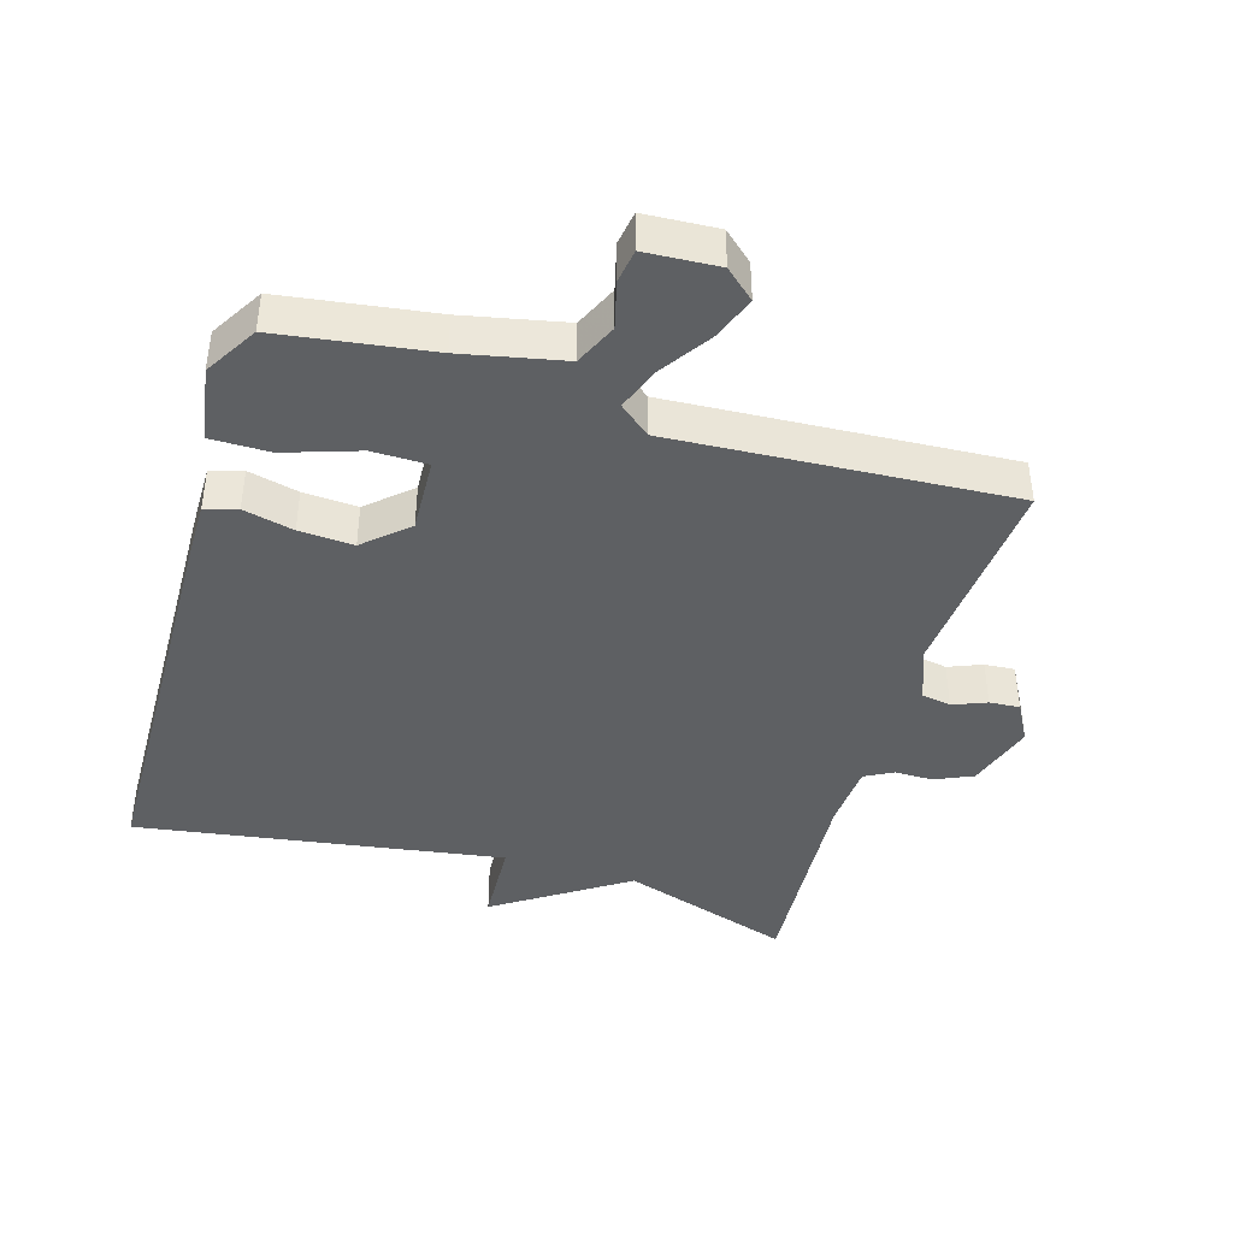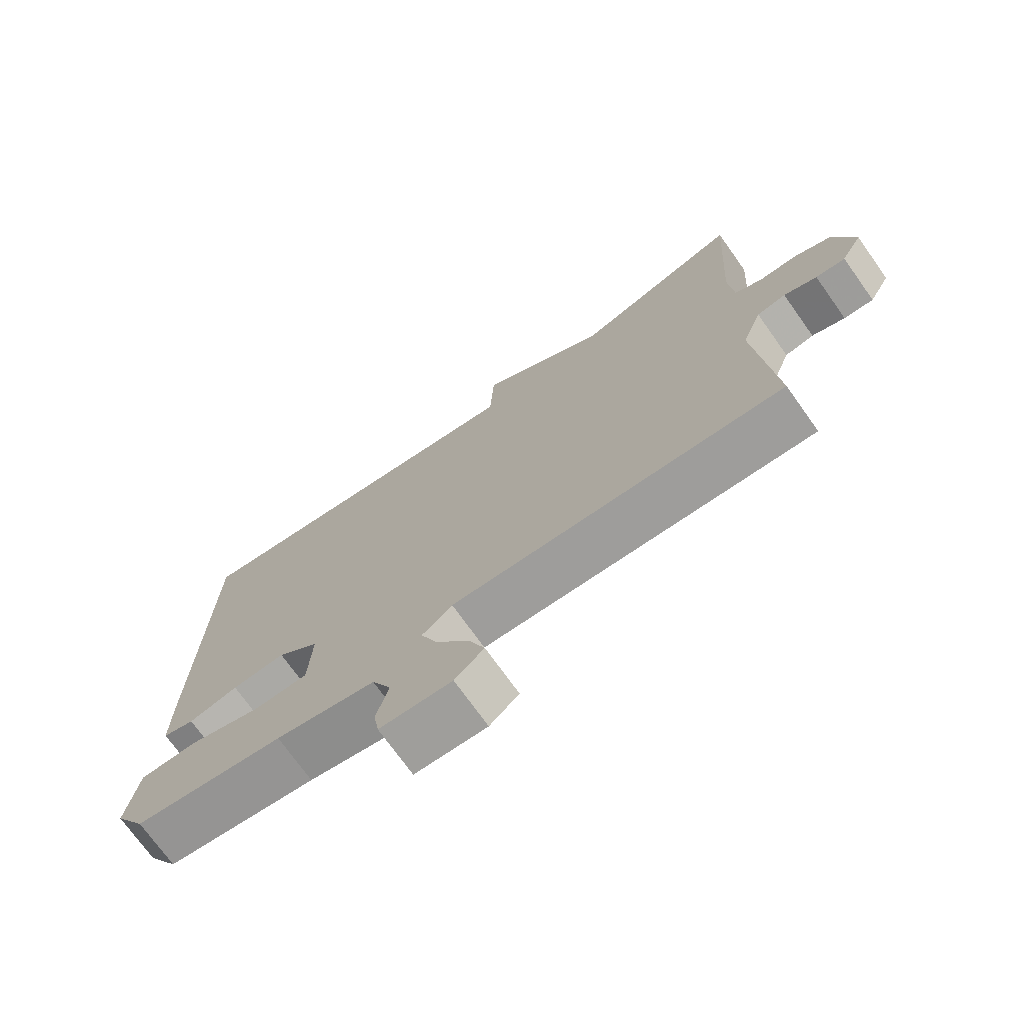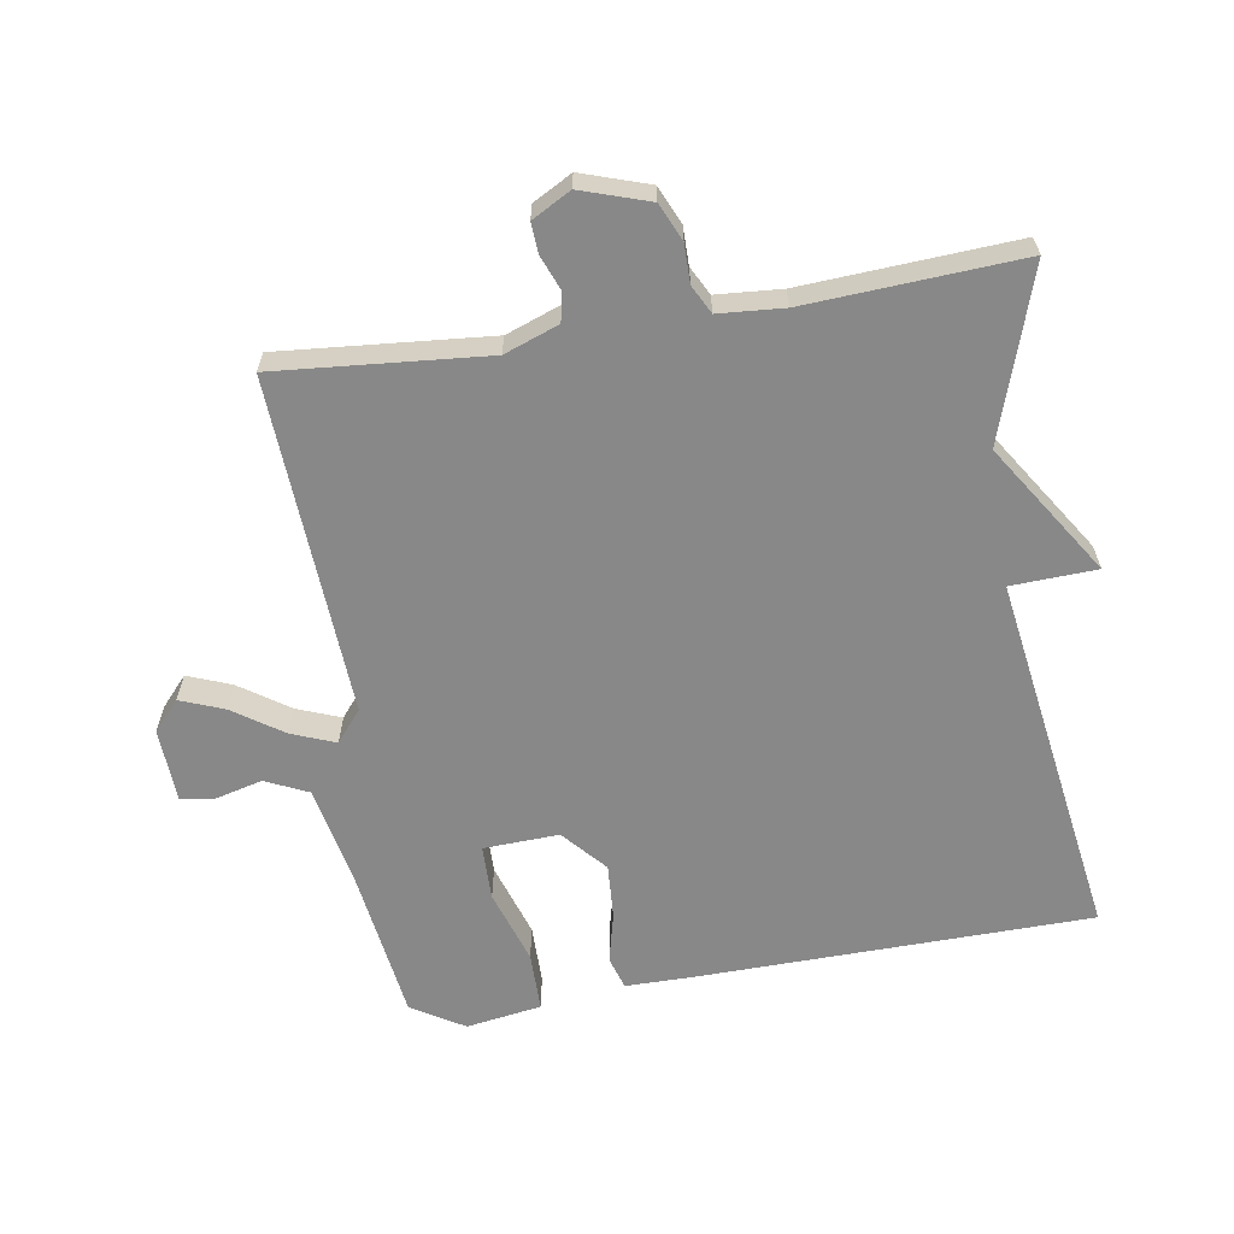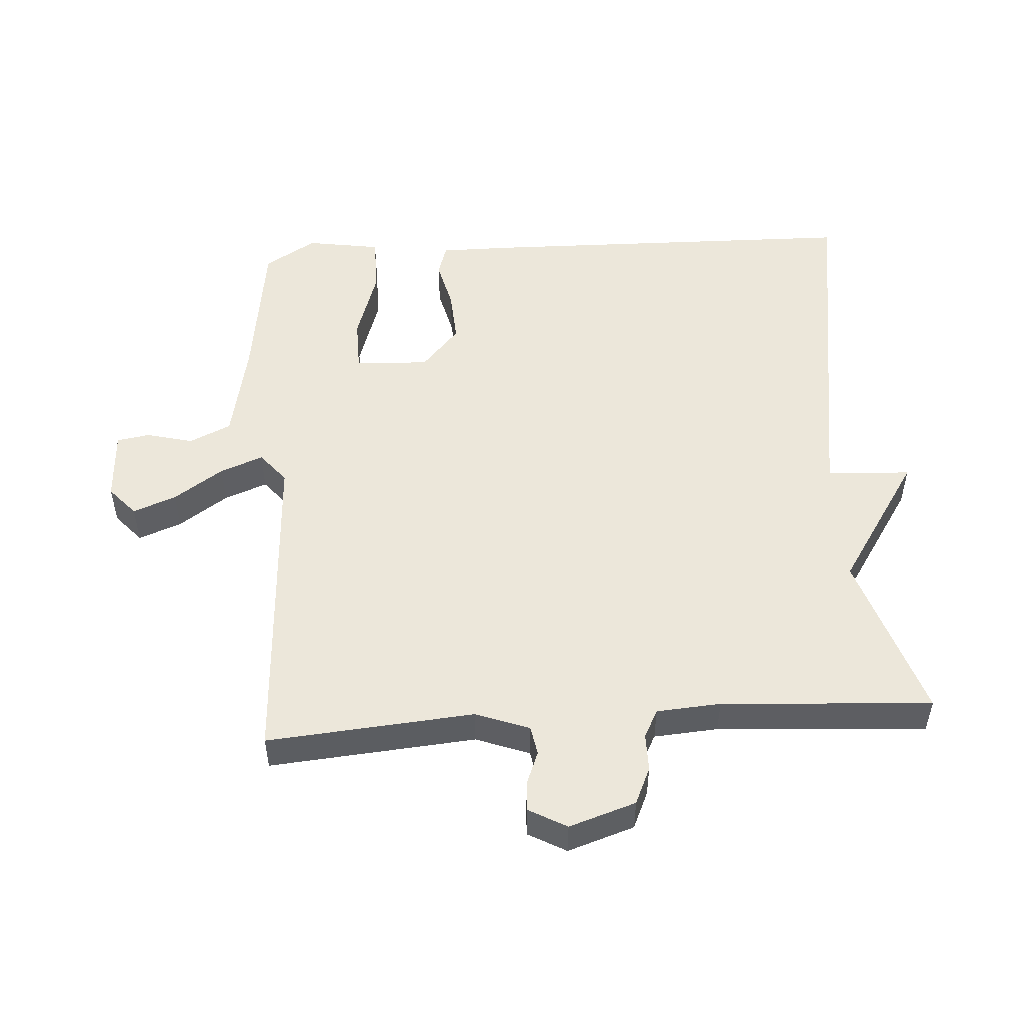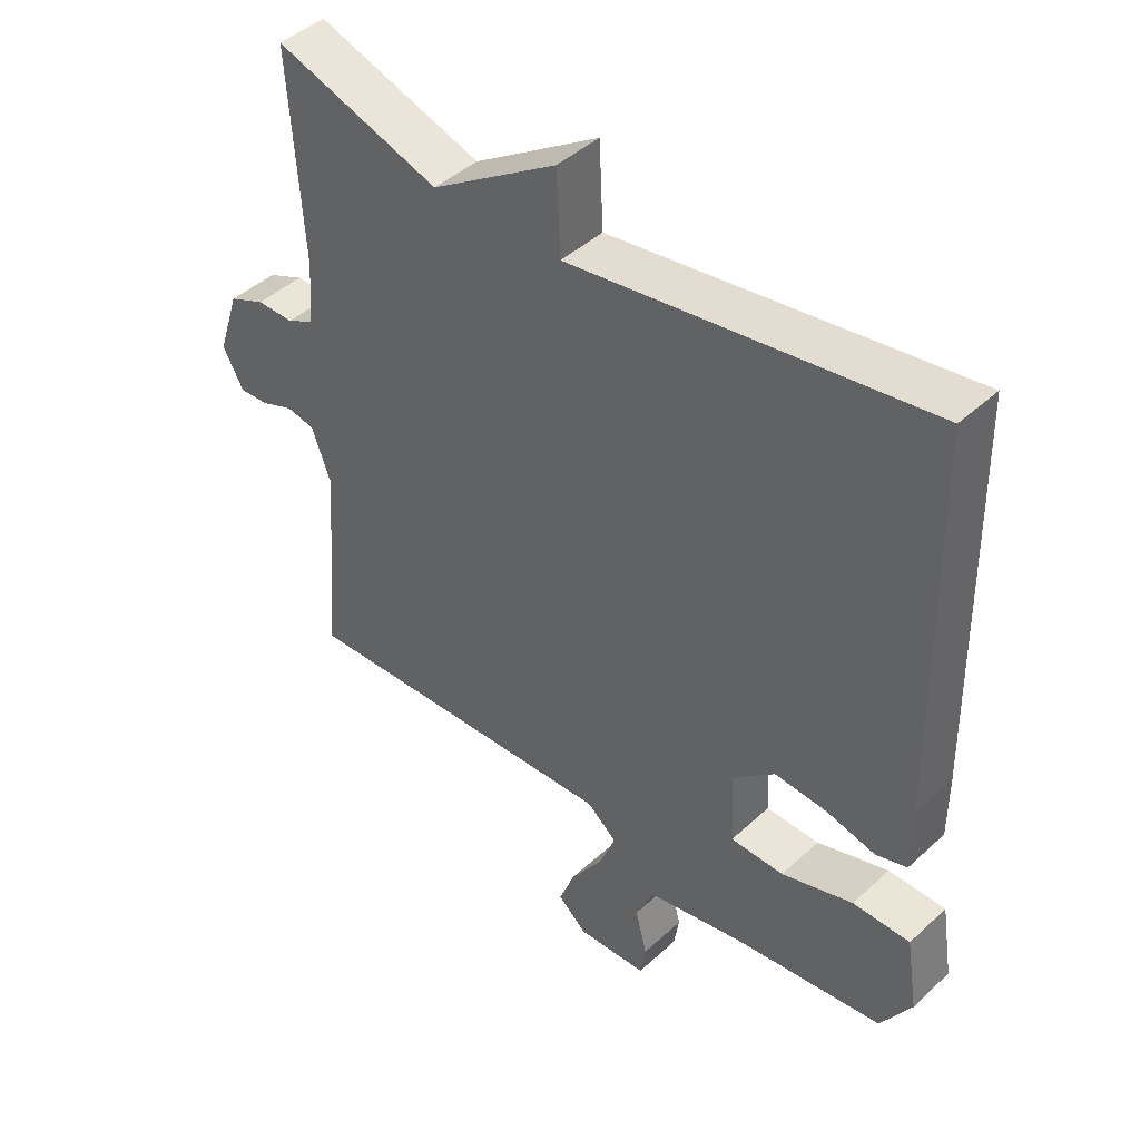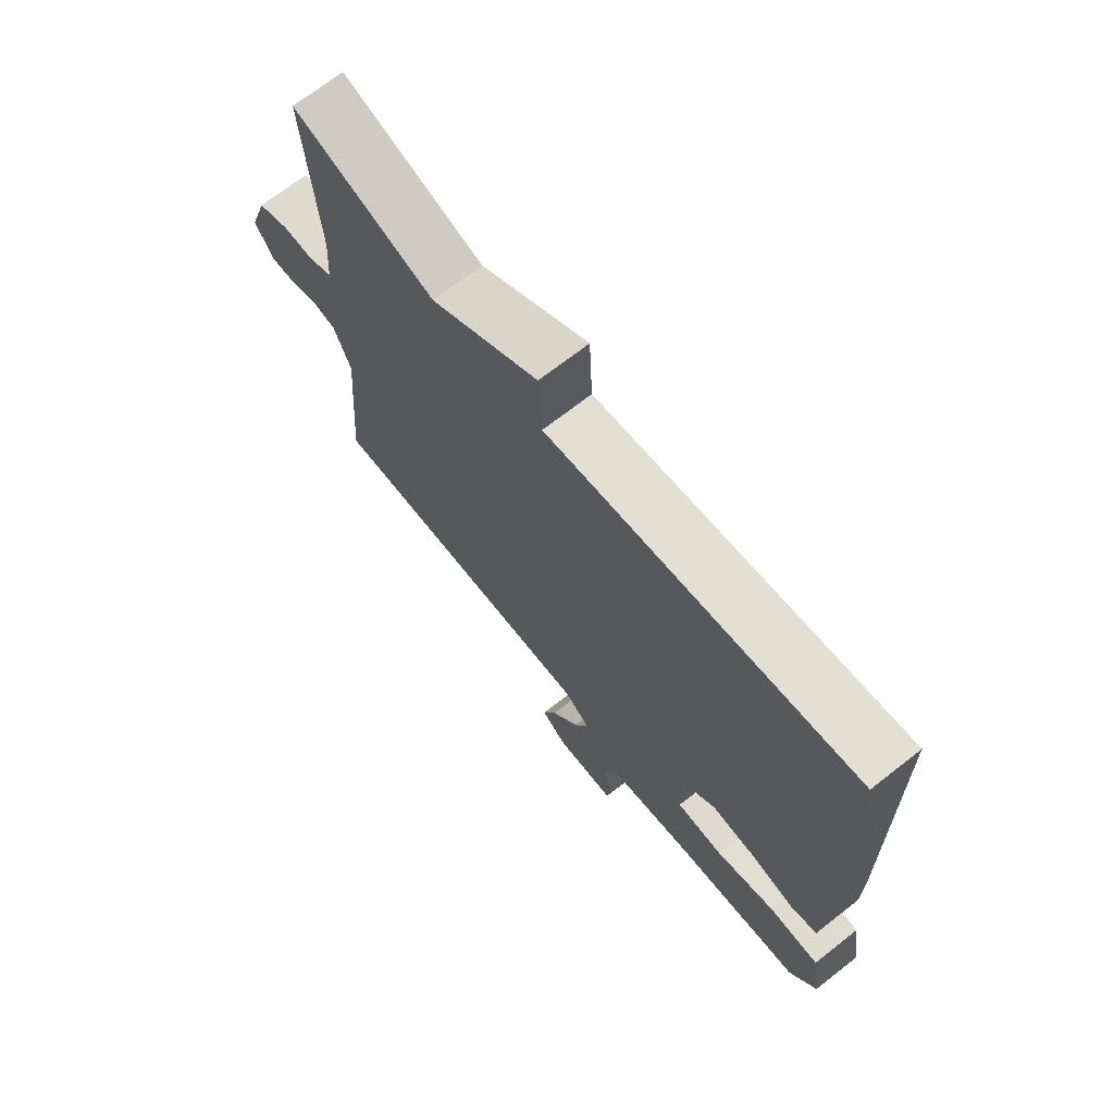
<metadata>
{"format":"obj","ext":"obj","renderer":"f3d","projection":"perspective","resolution":1024,"background":"white","views":[{"elev":-42.4,"azim":163.5,"up":"+Y"},{"elev":-73.0,"azim":-144.5,"up":"+Z"},{"elev":-62.8,"azim":-81.0,"up":"+Y"},{"elev":51.4,"azim":-93.8,"up":"+Y"},{"elev":44.2,"azim":43.1,"up":"+Z"},{"elev":70.5,"azim":52.0,"up":"+Z"}]}
</metadata>
<code>
v -0.5 0.07 -0.5
v -0.474 0.07 -0.187
v -0.504 0.07 -0.106
v -0.548 0.07 -0.098
v -0.598 0.07 -0.118
v -0.643 0.07 -0.121
v -0.675 0.07 -0.063
v -0.642 0.07 0.038
v -0.586 0.07 0.063
v -0.529 0.07 0.063
v -0.487 0.07 0.085
v -0.48 0.07 0.182
v -0.5 0.07 0.5
v -0.246 0.07 0.417
v -0.052 0.07 0.544
v -0.046 0.07 0.417
v 0.5 0.07 0.5
v 0.512 0.07 -0.086
v 0.512 0.07 -0.184
v 0.464 0.07 -0.199
v 0.389 0.07 -0.181
v 0.308 0.07 -0.176
v 0.244 0.07 -0.233
v 0.249 0.07 -0.345
v 0.331 0.07 -0.346
v 0.441 0.07 -0.31
v 0.529 0.07 -0.31
v 0.547 0.07 -0.422
v 0.5 0.07 -0.5
v 0.273 0.07 -0.532
v 0.122 0.07 -0.563
v 0.093 0.07 -0.626
v 0.111 0.07 -0.696
v 0.103 0.07 -0.746
v -0.006 0.07 -0.752
v -0.05 0.07 -0.713
v -0.025 0.07 -0.648
v 0.025 0.07 -0.574
v 0.05 0.07 -0.509
v 0.004 0.07 -0.471
v -0.5 0 -0.5
v -0.474 0 -0.187
v -0.504 0 -0.106
v -0.548 0 -0.098
v -0.598 0 -0.118
v -0.643 0 -0.121
v -0.675 0 -0.063
v -0.642 0 0.038
v -0.586 0 0.063
v -0.529 0 0.063
v -0.487 0 0.085
v -0.48 0 0.182
v -0.5 0 0.5
v -0.246 0 0.417
v -0.052 0 0.544
v -0.046 0 0.417
v 0.5 0 0.5
v 0.512 0 -0.086
v 0.512 0 -0.184
v 0.464 0 -0.199
v 0.389 0 -0.181
v 0.308 0 -0.176
v 0.244 0 -0.233
v 0.249 0 -0.345
v 0.331 0 -0.346
v 0.441 0 -0.31
v 0.529 0 -0.31
v 0.547 0 -0.422
v 0.5 0 -0.5
v 0.273 0 -0.532
v 0.122 0 -0.563
v 0.093 0 -0.626
v 0.111 0 -0.696
v 0.103 0 -0.746
v -0.006 0 -0.752
v -0.05 0 -0.713
v -0.025 0 -0.648
v 0.025 0 -0.574
v 0.05 0 -0.509
v 0.004 0 -0.471
f 36 37 38
f 35 36 38
f 34 35 38
f 33 34 38
f 32 33 38
f 31 32 38 39
f 30 31 39 40
f 29 30 40
f 28 29 40
f 27 28 40
f 26 27 40
f 25 26 40
f 19 20 21
f 18 19 21
f 17 18 21
f 16 17 21
f 16 21 22
f 14 15 16
f 14 16 22 23
f 14 23 24
f 13 14 24
f 12 13 24
f 8 9 10
f 7 8 10
f 6 7 10
f 5 6 10
f 4 5 10
f 3 4 10 11
f 2 3 11
f 40 1 2
f 11 12 24
f 2 11 24
f 40 2 24
f 24 25 40
f 78 77 76
f 78 76 75
f 78 75 74
f 78 74 73
f 78 73 72
f 79 78 72 71
f 80 79 71 70
f 80 70 69
f 80 69 68
f 80 68 67
f 80 67 66
f 80 66 65
f 61 60 59
f 61 59 58
f 61 58 57
f 61 57 56
f 62 61 56
f 56 55 54
f 63 62 56 54
f 64 63 54
f 64 54 53
f 64 53 52
f 50 49 48
f 50 48 47
f 50 47 46
f 50 46 45
f 50 45 44
f 51 50 44 43
f 51 43 42
f 42 41 80
f 64 52 51
f 64 51 42
f 64 42 80
f 80 65 64
f 1 41 42 2
f 2 42 43 3
f 3 43 44 4
f 4 44 45 5
f 5 45 46 6
f 6 46 47 7
f 7 47 48 8
f 8 48 49 9
f 9 49 50 10
f 10 50 51 11
f 11 51 52 12
f 12 52 53 13
f 13 53 54 14
f 14 54 55 15
f 15 55 56 16
f 16 56 57 17
f 17 57 58 18
f 18 58 59 19
f 19 59 60 20
f 20 60 61 21
f 21 61 62 22
f 22 62 63 23
f 23 63 64 24
f 24 64 65 25
f 25 65 66 26
f 26 66 67 27
f 27 67 68 28
f 28 68 69 29
f 29 69 70 30
f 30 70 71 31
f 31 71 72 32
f 32 72 73 33
f 33 73 74 34
f 34 74 75 35
f 35 75 76 36
f 36 76 77 37
f 37 77 78 38
f 38 78 79 39
f 39 79 80 40
f 40 80 41 1

</code>
